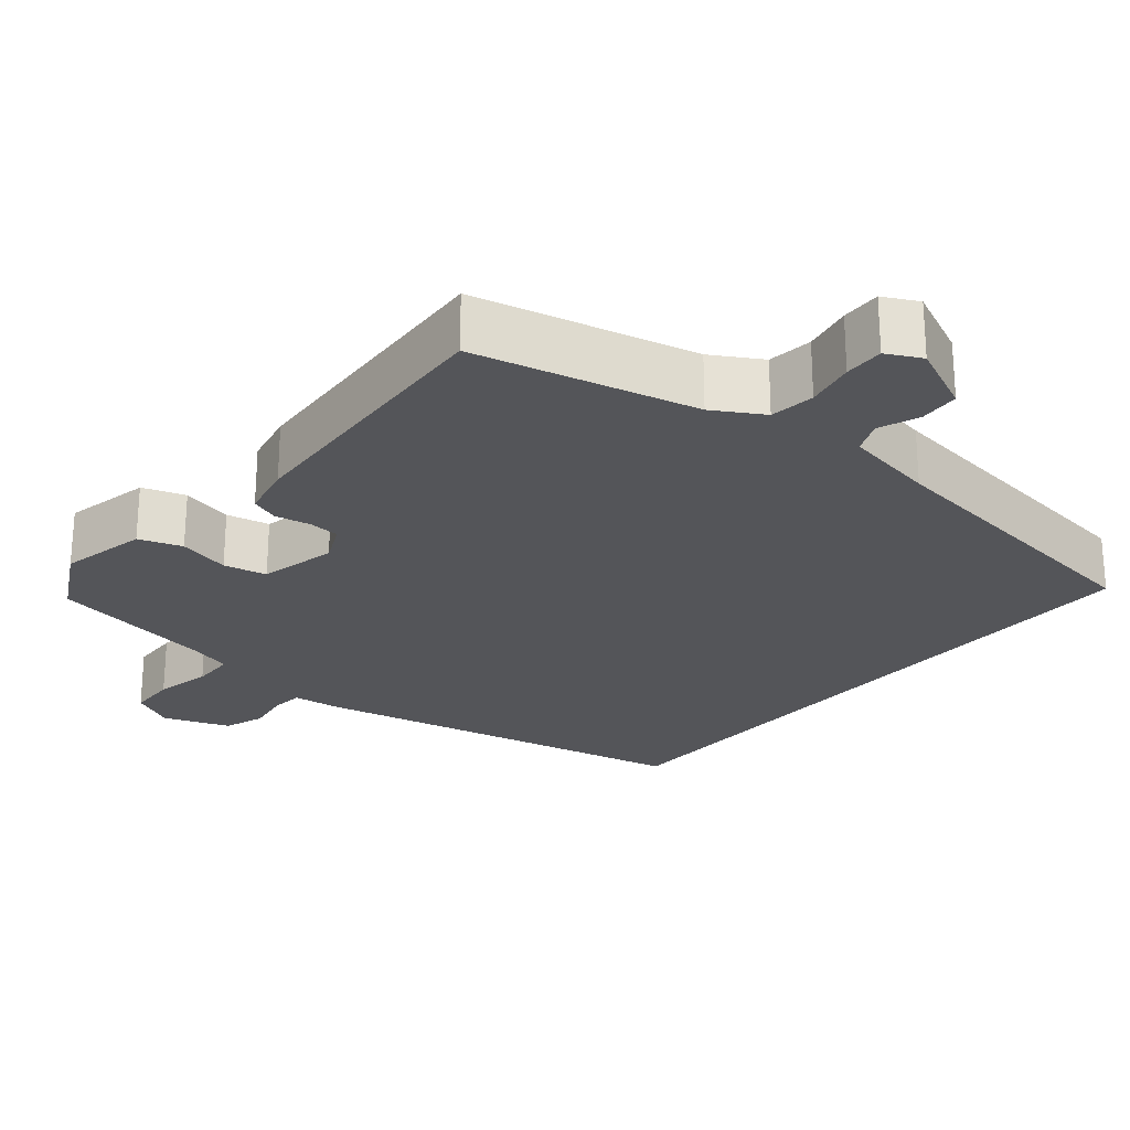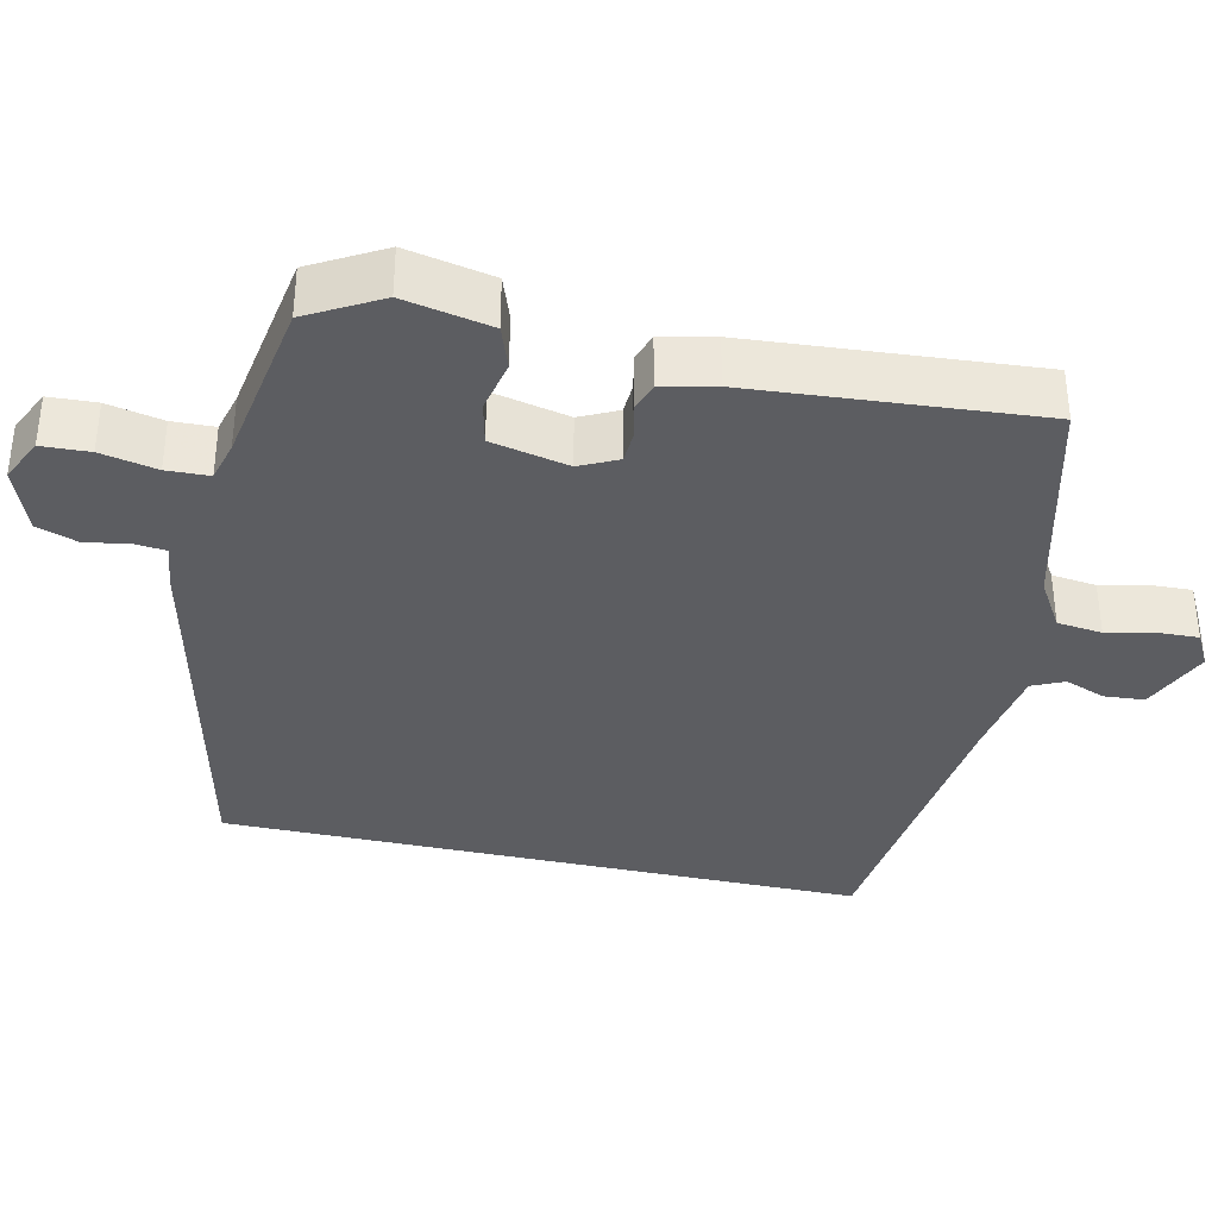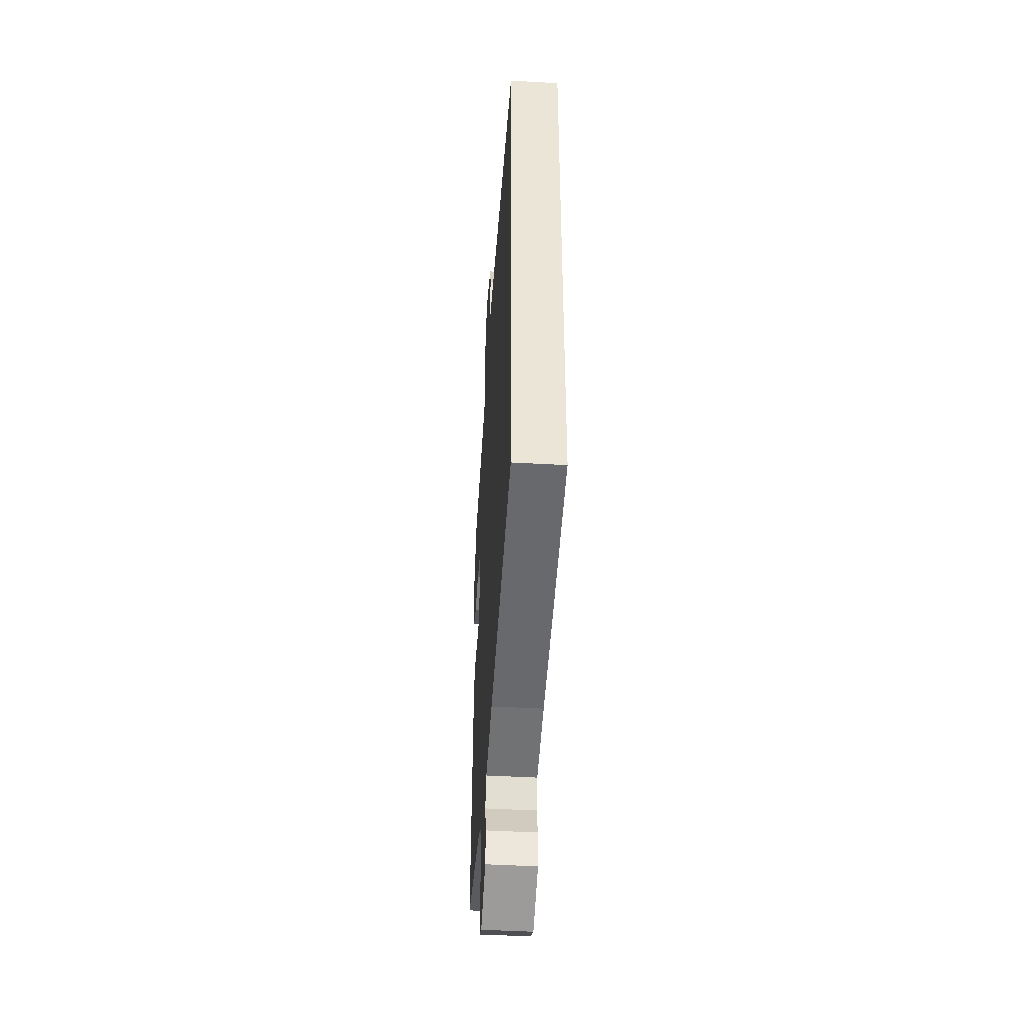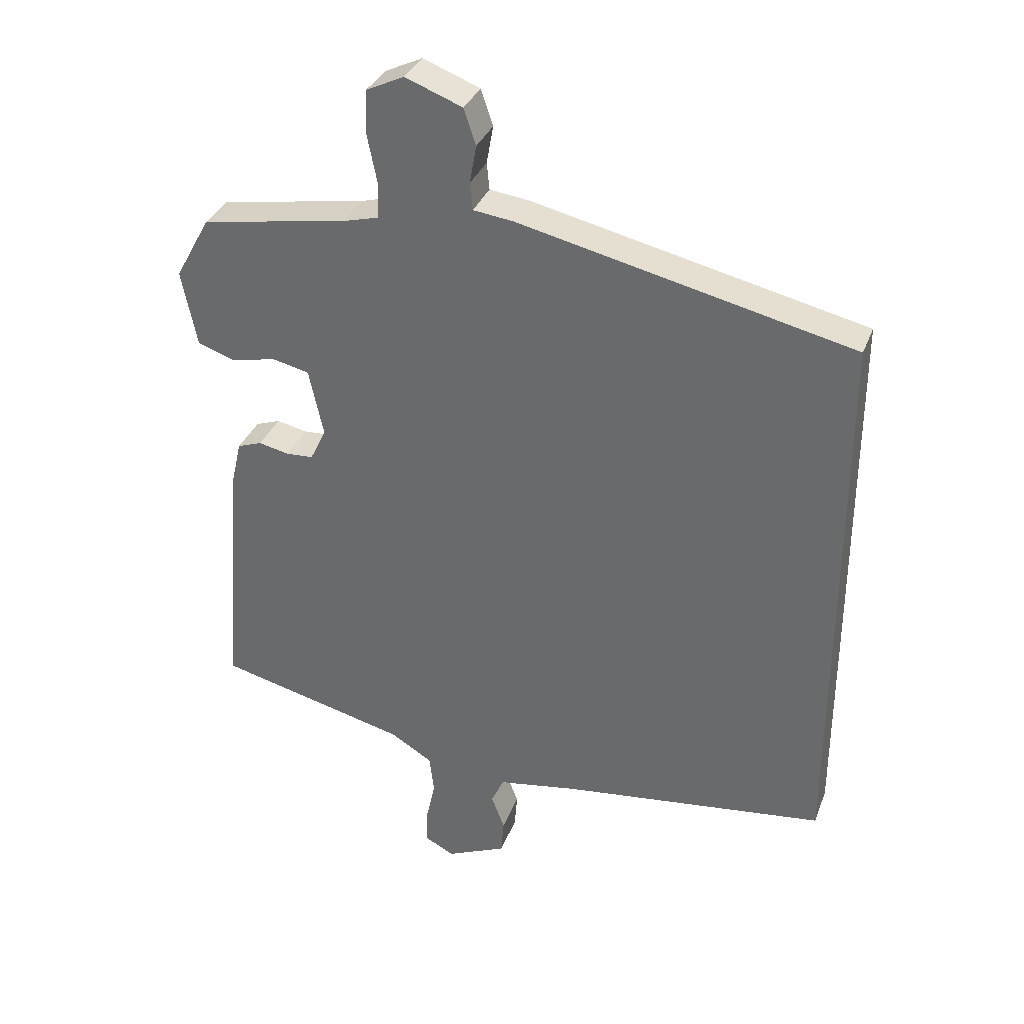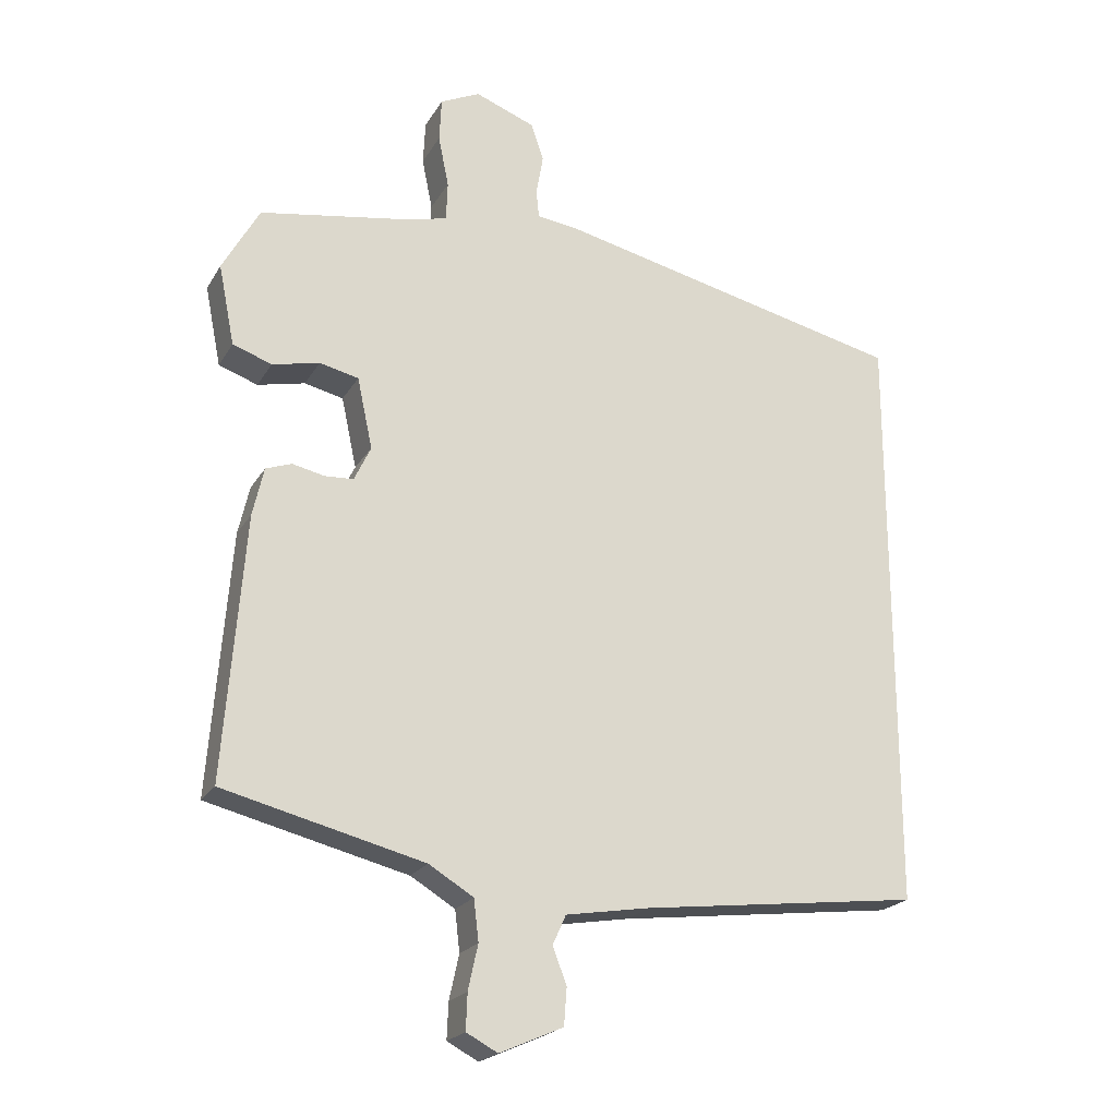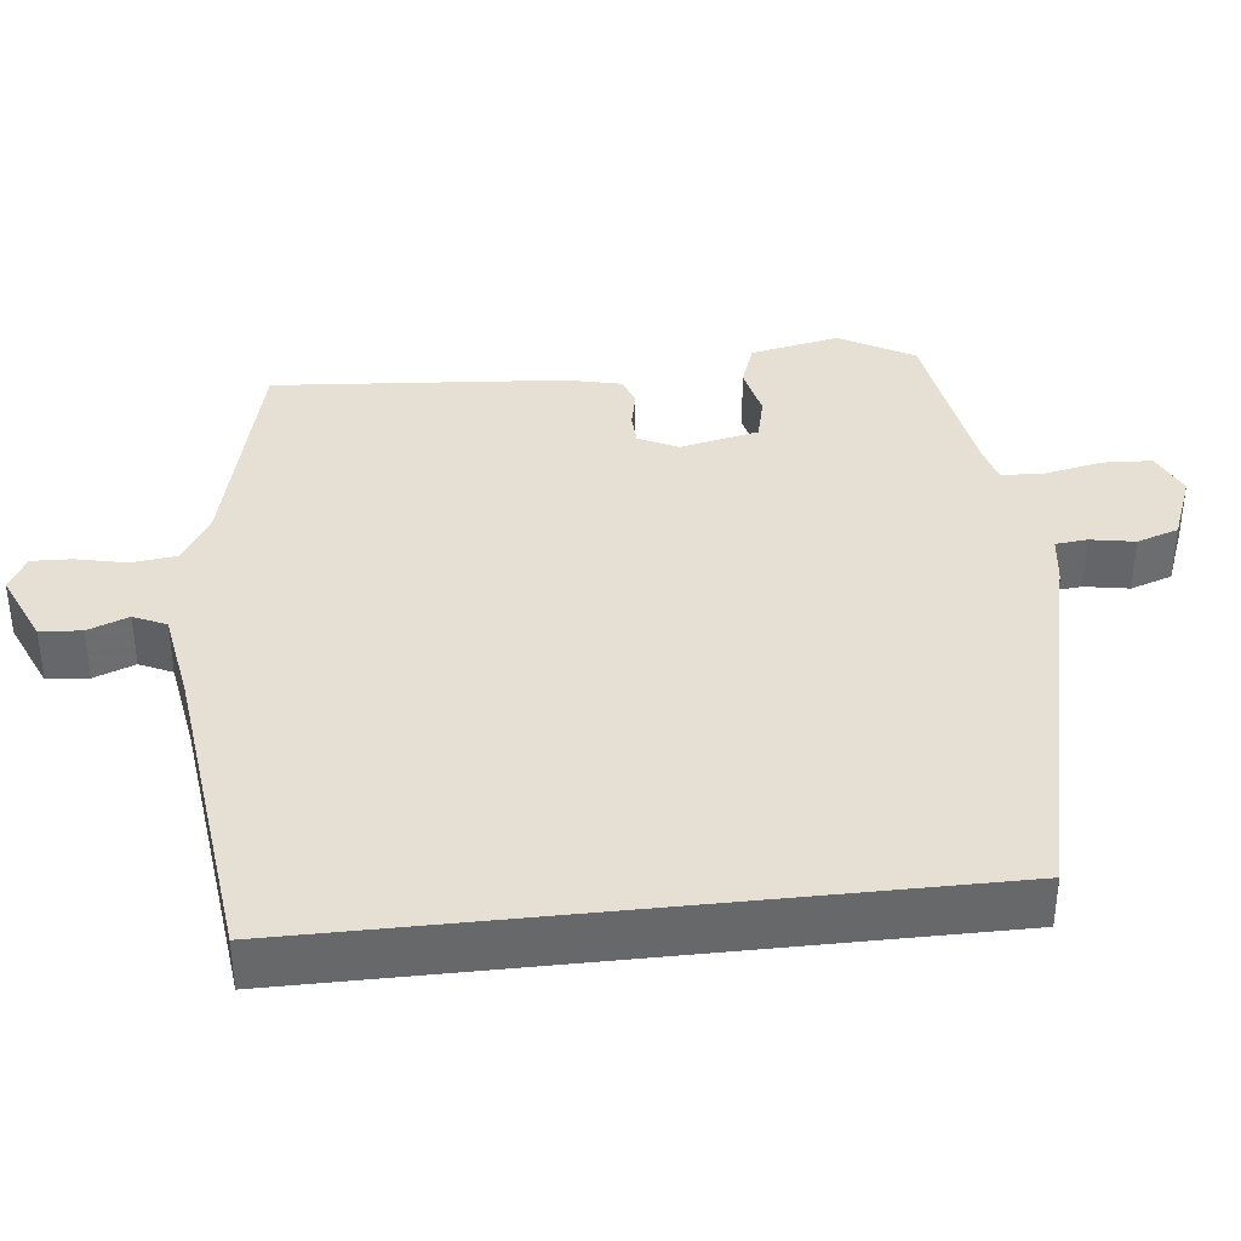
<metadata>
{"format":"obj","ext":"obj","renderer":"f3d","projection":"perspective","resolution":1024,"background":"white","views":[{"elev":-24.8,"azim":139.4,"up":"+Y"},{"elev":-36.4,"azim":77.4,"up":"+Y"},{"elev":-46.0,"azim":-93.7,"up":"+Z"},{"elev":33.8,"azim":-160.9,"up":"+Z"},{"elev":-21.4,"azim":157.2,"up":"+Z"},{"elev":38.1,"azim":-96.2,"up":"+Y"}]}
</metadata>
<code>
v 0.504 0.07 -0.381
v 0.216 0.07 -0.453
v 0.152 0.07 -0.492
v 0.145 0.07 -0.551
v 0.159 0.07 -0.615
v 0.161 0.07 -0.667
v 0.116 0.07 -0.691
v 0.025 0.07 -0.651
v 0.021 0.07 -0.598
v 0.041 0.07 -0.545
v 0.022 0.07 -0.503
v -0.099 0.07 -0.483
v -0.5 0.07 -0.435
v -0.5 0.07 0.412
v 0.003 0.07 0.528
v 0.064 0.07 0.536
v 0.068 0.07 0.577
v 0.058 0.07 0.634
v 0.076 0.07 0.688
v 0.162 0.07 0.721
v 0.219 0.07 0.694
v 0.222 0.07 0.631
v 0.207 0.07 0.557
v 0.209 0.07 0.501
v 0.262 0.07 0.487
v 0.483 0.07 0.45
v 0.536 0.07 0.355
v 0.513 0.07 0.24
v 0.457 0.07 0.22
v 0.389 0.07 0.235
v 0.333 0.07 0.222
v 0.311 0.07 0.12
v 0.335 0.07 0.07
v 0.376 0.07 0.068
v 0.422 0.07 0.078
v 0.459 0.07 0.065
v 0.475 0.07 -0.005
v 0.504 0 -0.381
v 0.216 0 -0.453
v 0.152 0 -0.492
v 0.145 0 -0.551
v 0.159 0 -0.615
v 0.161 0 -0.667
v 0.116 0 -0.691
v 0.025 0 -0.651
v 0.021 0 -0.598
v 0.041 0 -0.545
v 0.022 0 -0.503
v -0.099 0 -0.483
v -0.5 0 -0.435
v -0.5 0 0.412
v 0.003 0 0.528
v 0.064 0 0.536
v 0.068 0 0.577
v 0.058 0 0.634
v 0.076 0 0.688
v 0.162 0 0.721
v 0.219 0 0.694
v 0.222 0 0.631
v 0.207 0 0.557
v 0.209 0 0.501
v 0.262 0 0.487
v 0.483 0 0.45
v 0.536 0 0.355
v 0.513 0 0.24
v 0.457 0 0.22
v 0.389 0 0.235
v 0.333 0 0.222
v 0.311 0 0.12
v 0.335 0 0.07
v 0.376 0 0.068
v 0.422 0 0.078
v 0.459 0 0.065
v 0.475 0 -0.005
f 34 35 36 37
f 33 34 37 1
f 32 33 1 2
f 27 28 29 30
f 25 26 27 30
f 24 25 30 31
f 20 21 22 23
f 20 23 24
f 17 18 19 20
f 16 17 20 24
f 12 13 14 15
f 11 12 15 16
f 10 11 16 24
f 8 9 10
f 4 5 6 7
f 3 4 7 8
f 32 2 3
f 10 24 31 32
f 3 8 10 32
f 74 73 72 71
f 38 74 71 70
f 39 38 70 69
f 67 66 65 64
f 67 64 63 62
f 68 67 62 61
f 60 59 58 57
f 61 60 57
f 57 56 55 54
f 61 57 54 53
f 52 51 50 49
f 53 52 49 48
f 61 53 48 47
f 47 46 45
f 44 43 42 41
f 45 44 41 40
f 40 39 69
f 69 68 61 47
f 69 47 45 40
f 1 38 39 2
f 2 39 40 3
f 3 40 41 4
f 4 41 42 5
f 5 42 43 6
f 6 43 44 7
f 7 44 45 8
f 8 45 46 9
f 9 46 47 10
f 10 47 48 11
f 11 48 49 12
f 12 49 50 13
f 13 50 51 14
f 14 51 52 15
f 15 52 53 16
f 16 53 54 17
f 17 54 55 18
f 18 55 56 19
f 19 56 57 20
f 20 57 58 21
f 21 58 59 22
f 22 59 60 23
f 23 60 61 24
f 24 61 62 25
f 25 62 63 26
f 26 63 64 27
f 27 64 65 28
f 28 65 66 29
f 29 66 67 30
f 30 67 68 31
f 31 68 69 32
f 32 69 70 33
f 33 70 71 34
f 34 71 72 35
f 35 72 73 36
f 36 73 74 37
f 37 74 38 1

</code>
